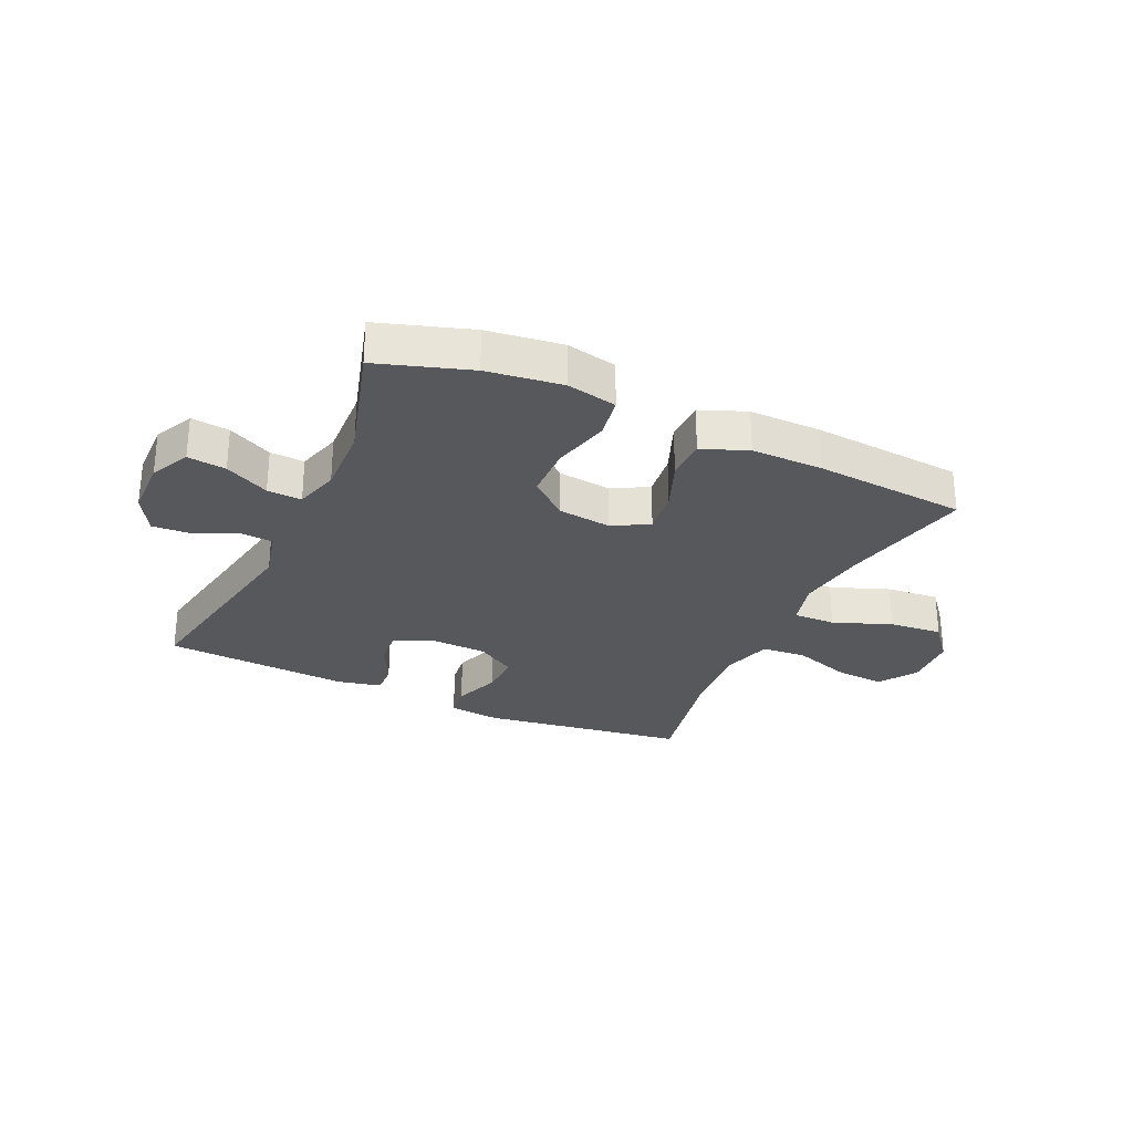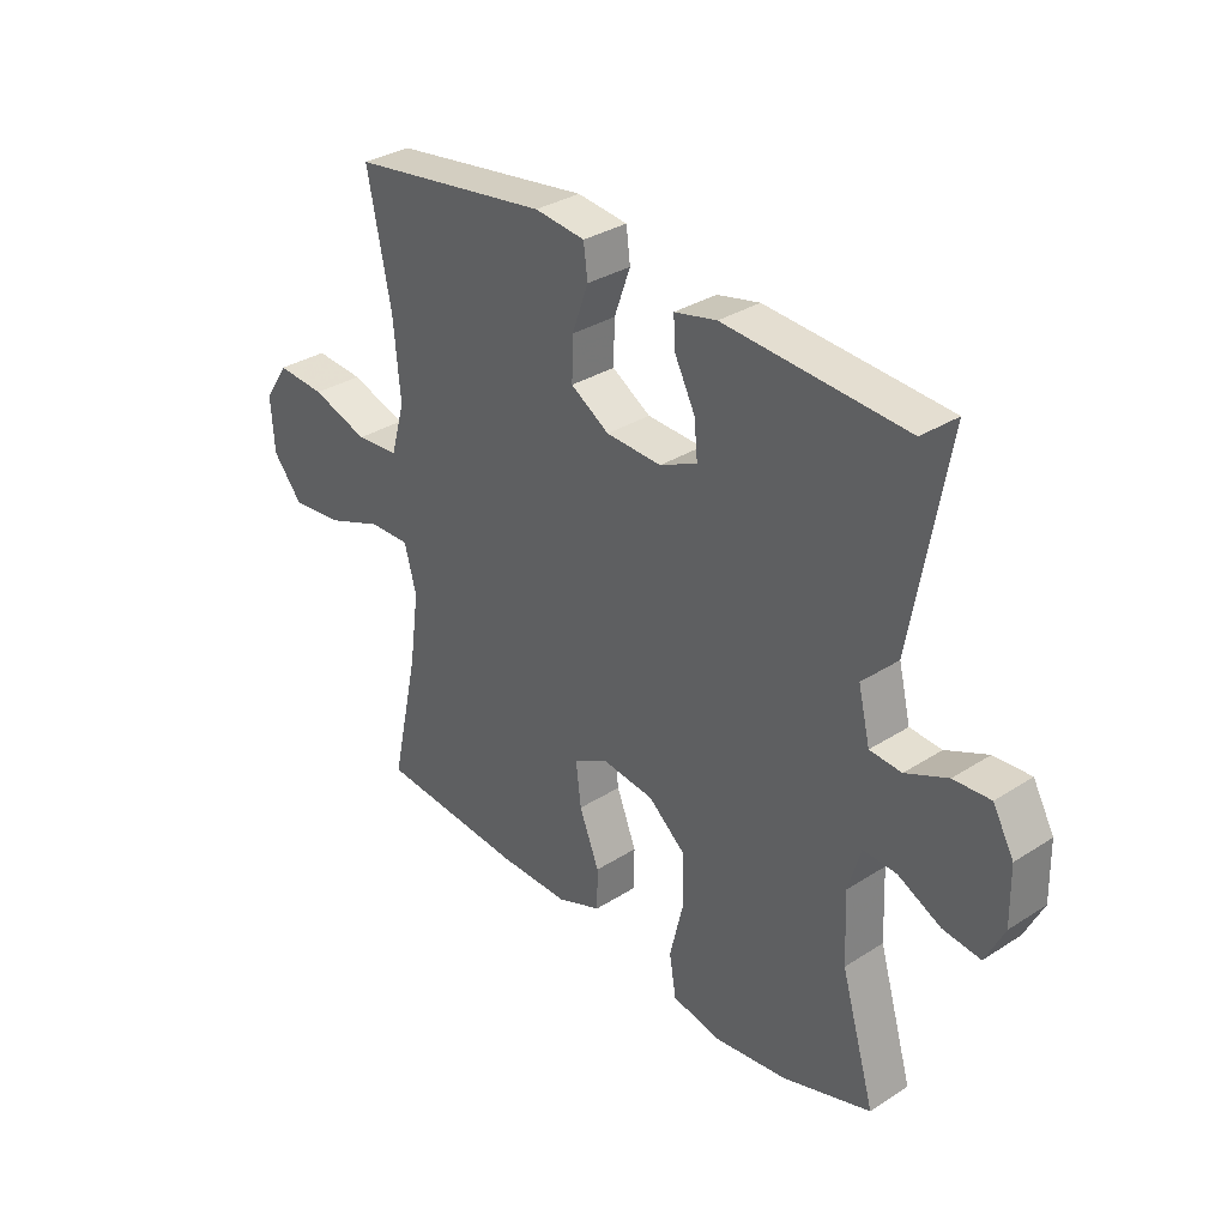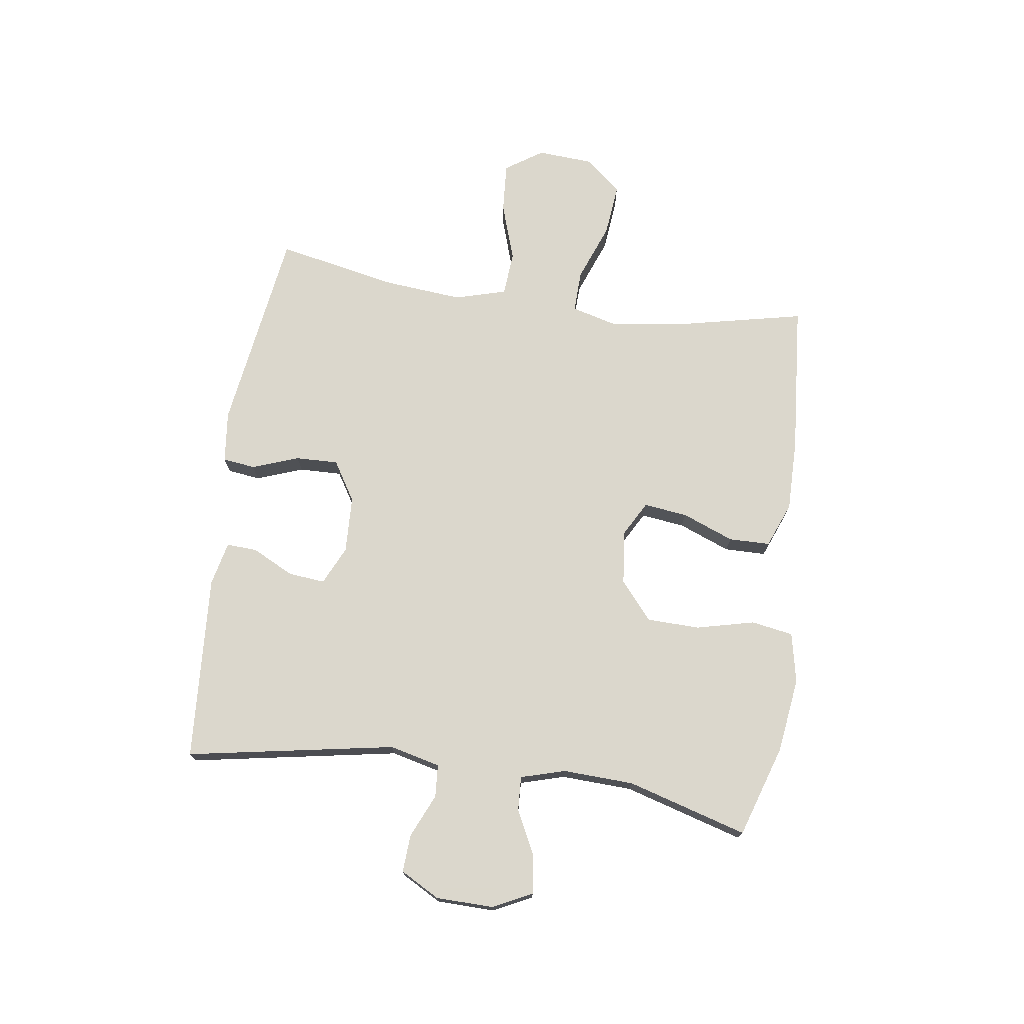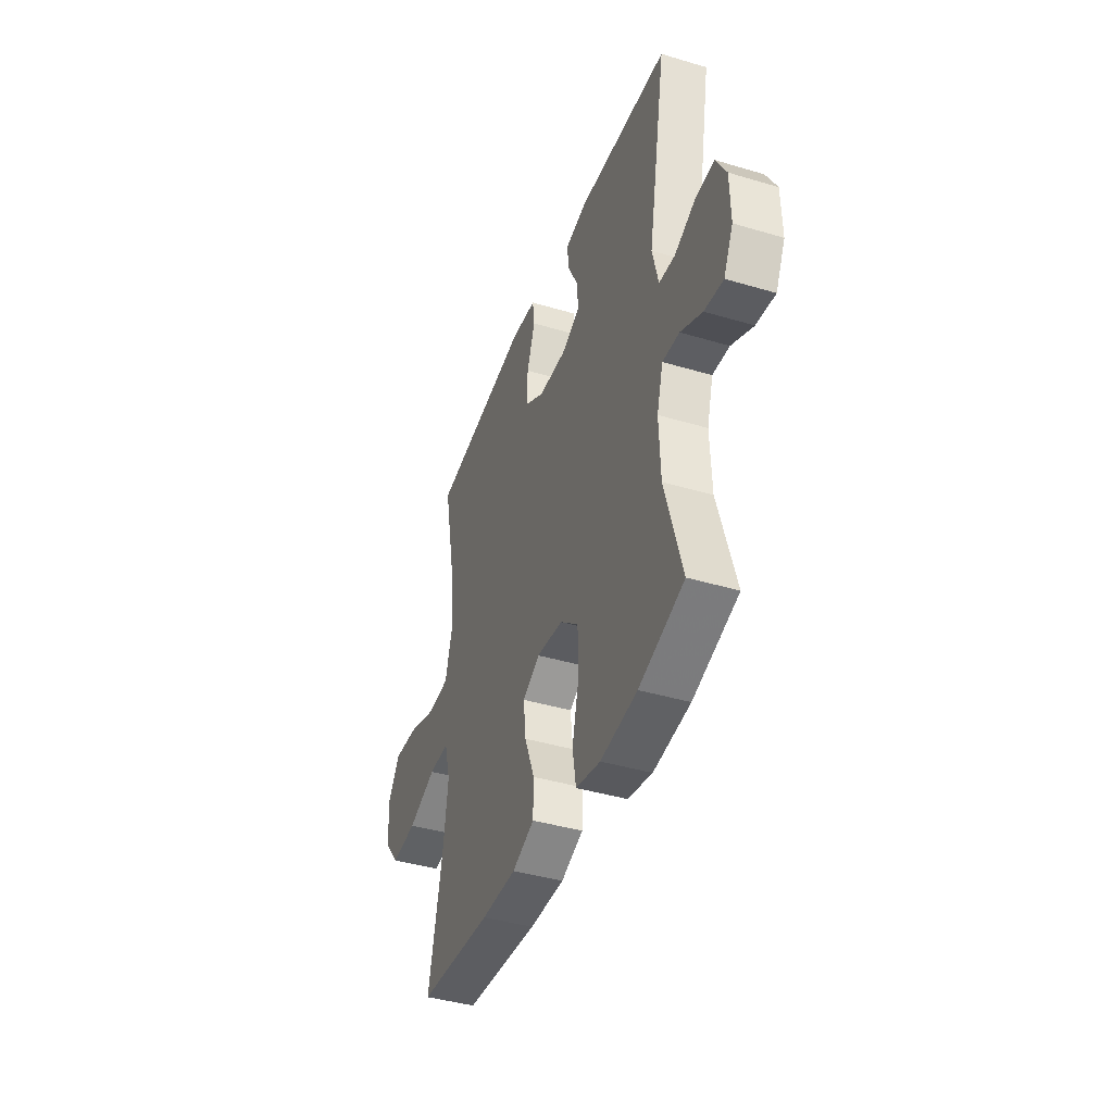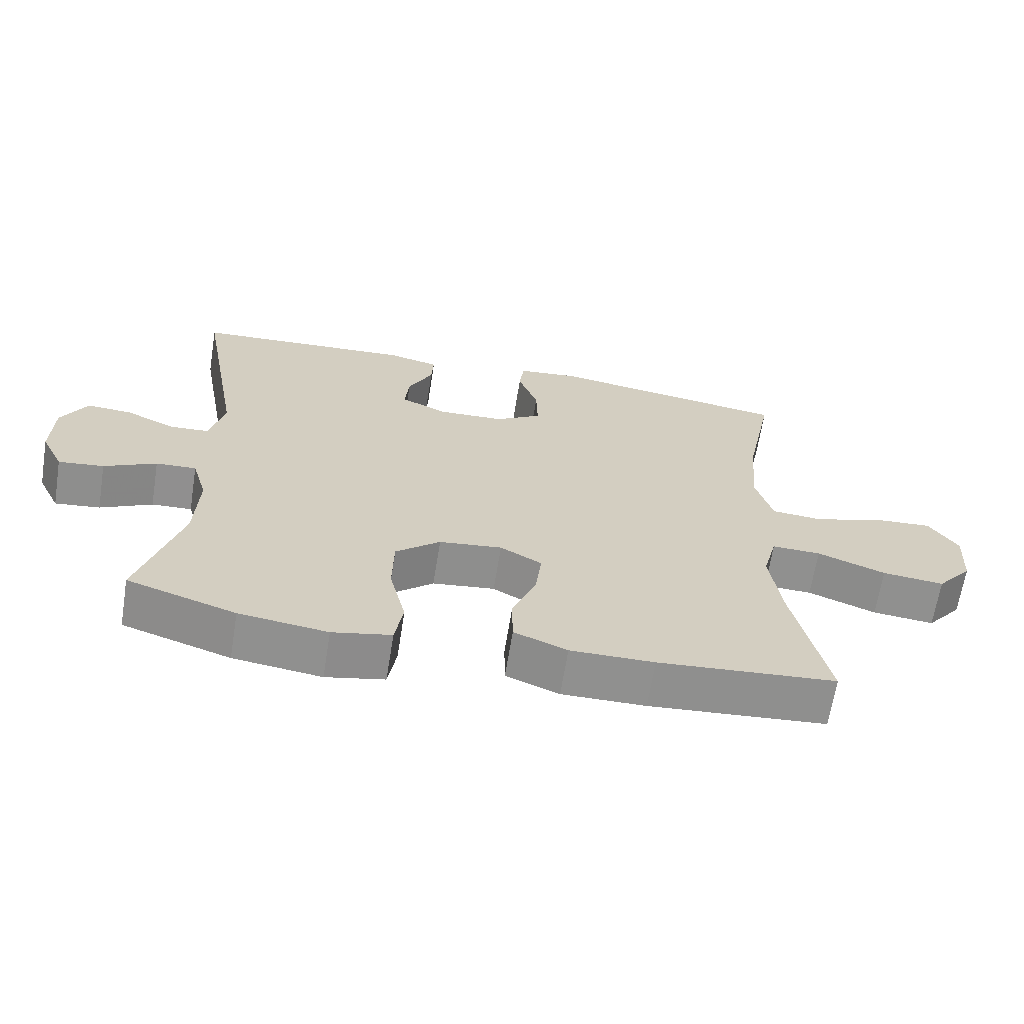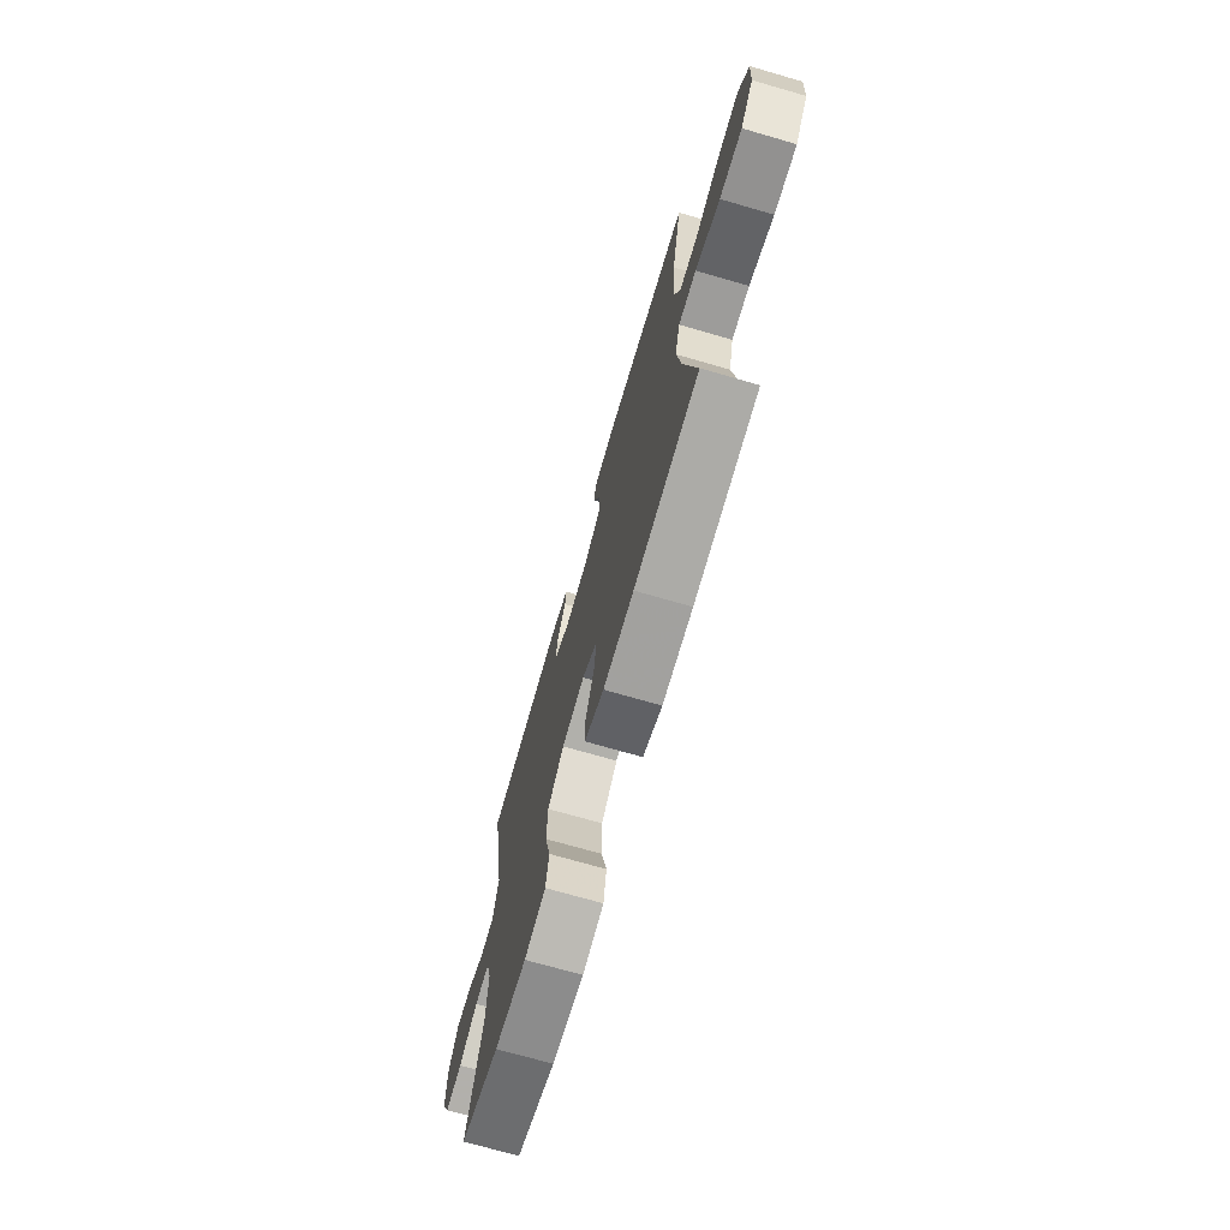
<metadata>
{"format":"obj","ext":"obj","renderer":"f3d","projection":"perspective","resolution":1024,"background":"white","views":[{"elev":-28.3,"azim":155.3,"up":"+Y"},{"elev":32.9,"azim":48.5,"up":"+Z"},{"elev":73.4,"azim":98.1,"up":"+Y"},{"elev":-41.3,"azim":70.1,"up":"+Z"},{"elev":-65.6,"azim":170.9,"up":"+Z"},{"elev":-71.7,"azim":-106.1,"up":"+Z"}]}
</metadata>
<code>
v 0.5 0.07 0.5
v 0.436 0.07 0.142
v 0.457 0.07 0.055
v 0.513 0.07 0.051
v 0.587 0.07 0.084
v 0.652 0.07 0.088
v 0.689 0.07 0.021
v 0.691 0.07 -0.078
v 0.658 0.07 -0.145
v 0.592 0.07 -0.137
v 0.516 0.07 -0.099
v 0.457 0.07 -0.096
v 0.435 0.07 -0.172
v 0.44 0.07 -0.294
v 0.5 0.07 -0.5
v 0.342 0.07 -0.551
v 0.213 0.07 -0.568
v 0.127 0.07 -0.55
v 0.115 0.07 -0.478
v 0.139 0.07 -0.379
v 0.137 0.07 -0.288
v 0.072 0.07 -0.233
v -0.02 0.07 -0.222
v -0.081 0.07 -0.256
v -0.072 0.07 -0.331
v -0.037 0.07 -0.42
v -0.038 0.07 -0.491
v -0.116 0.07 -0.522
v -0.239 0.07 -0.521
v -0.5 0.07 -0.5
v -0.451 0.07 -0.275
v -0.434 0.07 -0.151
v -0.455 0.07 -0.072
v -0.527 0.07 -0.074
v -0.627 0.07 -0.112
v -0.718 0.07 -0.121
v -0.77 0.07 -0.058
v -0.776 0.07 0.037
v -0.733 0.07 0.101
v -0.647 0.07 0.095
v -0.547 0.07 0.062
v -0.471 0.07 0.068
v -0.446 0.07 0.156
v -0.458 0.07 0.291
v -0.5 0.07 0.5
v -0.147 0.07 0.551
v -0.058 0.07 0.541
v -0.051 0.07 0.485
v -0.08 0.07 0.405
v -0.082 0.07 0.332
v -0.014 0.07 0.29
v 0.084 0.07 0.286
v 0.15 0.07 0.317
v 0.144 0.07 0.38
v 0.108 0.07 0.451
v 0.105 0.07 0.504
v 0.18 0.07 0.521
v 0.5 0 0.5
v 0.436 0 0.142
v 0.457 0 0.055
v 0.513 0 0.051
v 0.587 0 0.084
v 0.652 0 0.088
v 0.689 0 0.021
v 0.691 0 -0.078
v 0.658 0 -0.145
v 0.592 0 -0.137
v 0.516 0 -0.099
v 0.457 0 -0.096
v 0.435 0 -0.172
v 0.44 0 -0.294
v 0.5 0 -0.5
v 0.342 0 -0.551
v 0.213 0 -0.568
v 0.127 0 -0.55
v 0.115 0 -0.478
v 0.139 0 -0.379
v 0.137 0 -0.288
v 0.072 0 -0.233
v -0.02 0 -0.222
v -0.081 0 -0.256
v -0.072 0 -0.331
v -0.037 0 -0.42
v -0.038 0 -0.491
v -0.116 0 -0.522
v -0.239 0 -0.521
v -0.5 0 -0.5
v -0.451 0 -0.275
v -0.434 0 -0.151
v -0.455 0 -0.072
v -0.527 0 -0.074
v -0.627 0 -0.112
v -0.718 0 -0.121
v -0.77 0 -0.058
v -0.776 0 0.037
v -0.733 0 0.101
v -0.647 0 0.095
v -0.547 0 0.062
v -0.471 0 0.068
v -0.446 0 0.156
v -0.458 0 0.291
v -0.5 0 0.5
v -0.147 0 0.551
v -0.058 0 0.541
v -0.051 0 0.485
v -0.08 0 0.405
v -0.082 0 0.332
v -0.014 0 0.29
v 0.084 0 0.286
v 0.15 0 0.317
v 0.144 0 0.38
v 0.108 0 0.451
v 0.105 0 0.504
v 0.18 0 0.521
f 54 55 56 57
f 53 54 57 1
f 46 47 48 49
f 44 45 46 49
f 43 44 49 50
f 42 43 50 51
f 38 39 40 41
f 38 41 42
f 37 38 42
f 34 35 36 37
f 33 34 37 42
f 32 33 42 51
f 28 29 30 31
f 25 26 27 28
f 24 25 28 31
f 23 24 31 32
f 17 18 19 20
f 17 20 21
f 14 15 16 17
f 13 14 17 21
f 12 13 21 22
f 8 9 10 11
f 8 11 12
f 7 8 12
f 4 5 6 7
f 3 4 7 12
f 2 3 12 22
f 53 1 2 22
f 23 32 51 52
f 22 23 52 53
f 114 113 112 111
f 58 114 111 110
f 106 105 104 103
f 106 103 102 101
f 107 106 101 100
f 108 107 100 99
f 98 97 96 95
f 99 98 95
f 99 95 94
f 94 93 92 91
f 99 94 91 90
f 108 99 90 89
f 88 87 86 85
f 85 84 83 82
f 88 85 82 81
f 89 88 81 80
f 77 76 75 74
f 78 77 74
f 74 73 72 71
f 78 74 71 70
f 79 78 70 69
f 68 67 66 65
f 69 68 65
f 69 65 64
f 64 63 62 61
f 69 64 61 60
f 79 69 60 59
f 79 59 58 110
f 109 108 89 80
f 110 109 80 79
f 1 58 59 2
f 2 59 60 3
f 3 60 61 4
f 4 61 62 5
f 5 62 63 6
f 6 63 64 7
f 7 64 65 8
f 8 65 66 9
f 9 66 67 10
f 10 67 68 11
f 11 68 69 12
f 12 69 70 13
f 13 70 71 14
f 14 71 72 15
f 15 72 73 16
f 16 73 74 17
f 17 74 75 18
f 18 75 76 19
f 19 76 77 20
f 20 77 78 21
f 21 78 79 22
f 22 79 80 23
f 23 80 81 24
f 24 81 82 25
f 25 82 83 26
f 26 83 84 27
f 27 84 85 28
f 28 85 86 29
f 29 86 87 30
f 30 87 88 31
f 31 88 89 32
f 32 89 90 33
f 33 90 91 34
f 34 91 92 35
f 35 92 93 36
f 36 93 94 37
f 37 94 95 38
f 38 95 96 39
f 39 96 97 40
f 40 97 98 41
f 41 98 99 42
f 42 99 100 43
f 43 100 101 44
f 44 101 102 45
f 45 102 103 46
f 46 103 104 47
f 47 104 105 48
f 48 105 106 49
f 49 106 107 50
f 50 107 108 51
f 51 108 109 52
f 52 109 110 53
f 53 110 111 54
f 54 111 112 55
f 55 112 113 56
f 56 113 114 57
f 57 114 58 1

</code>
